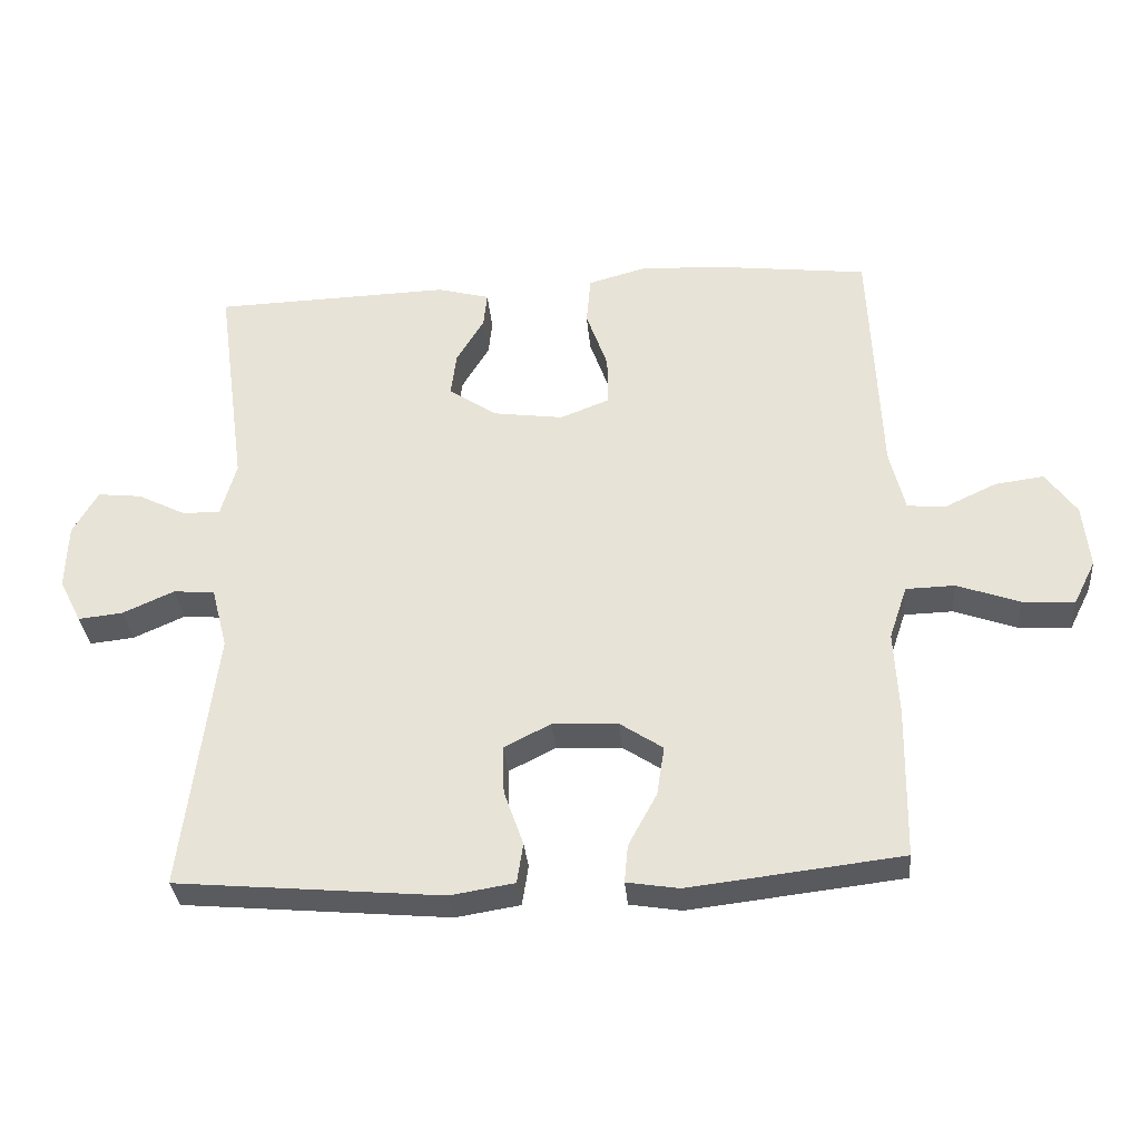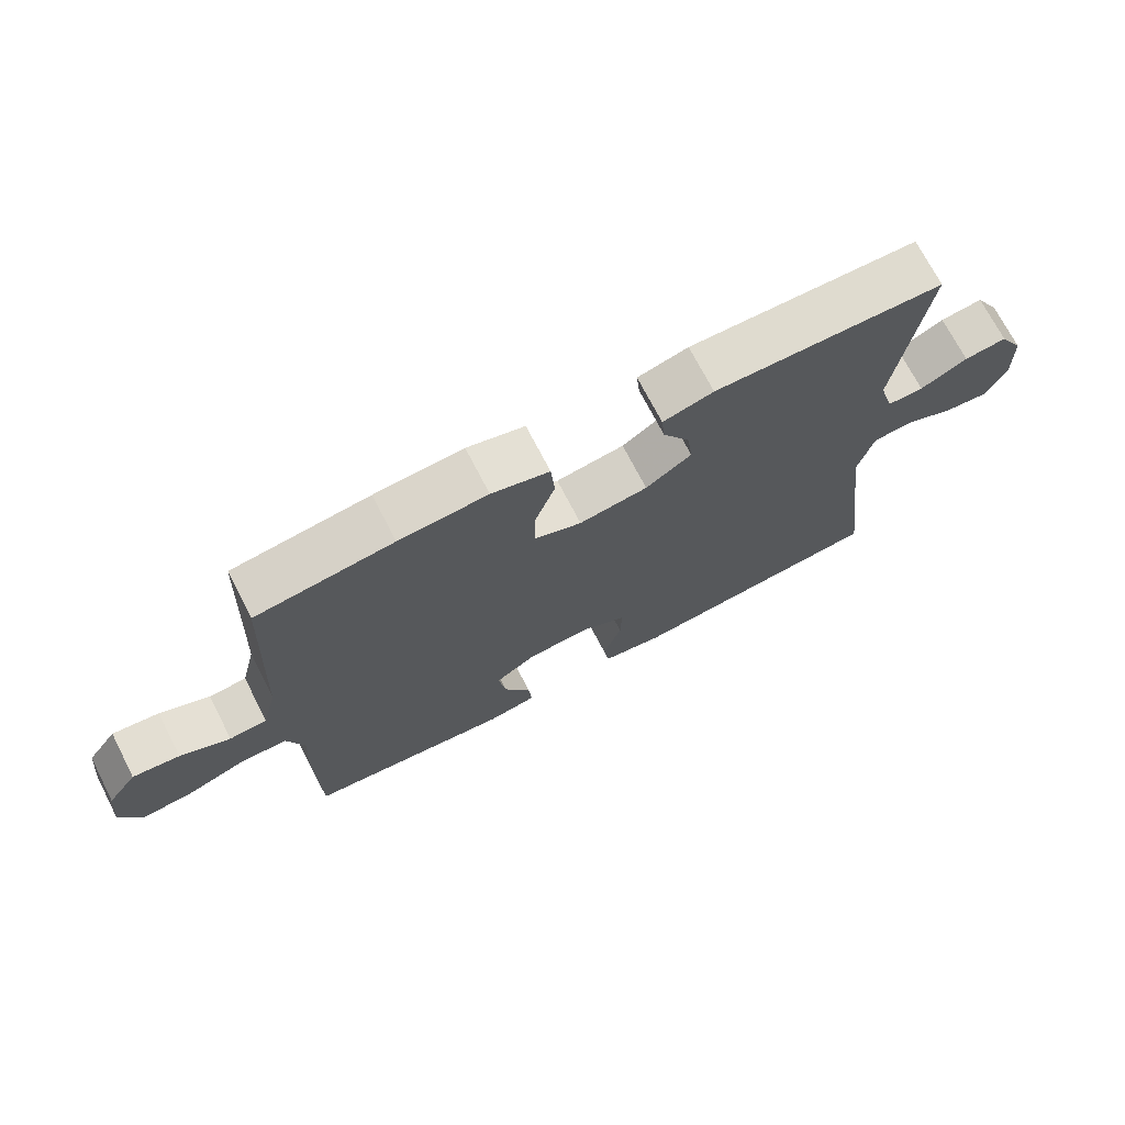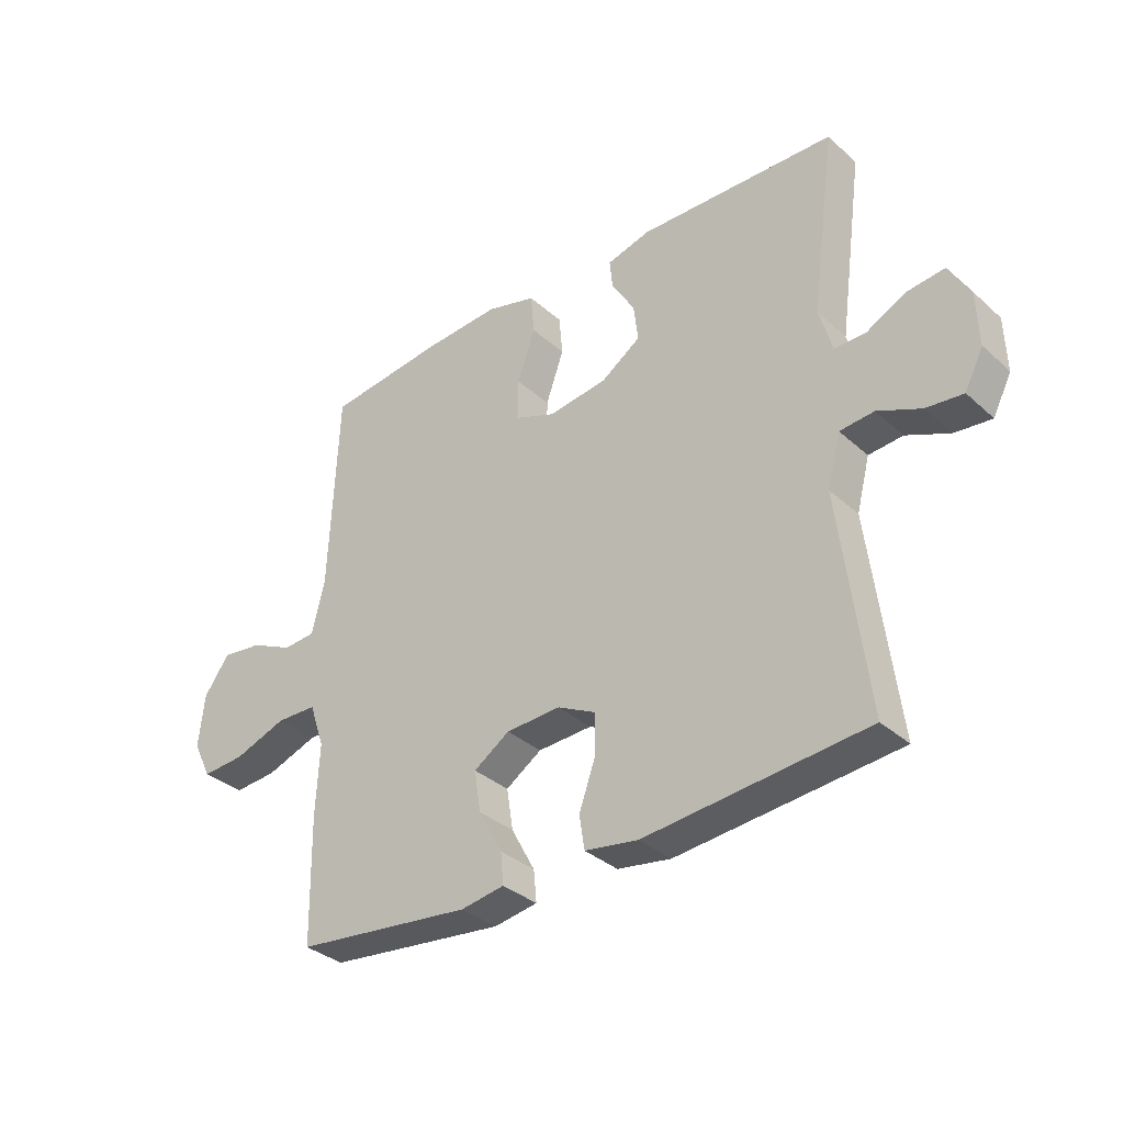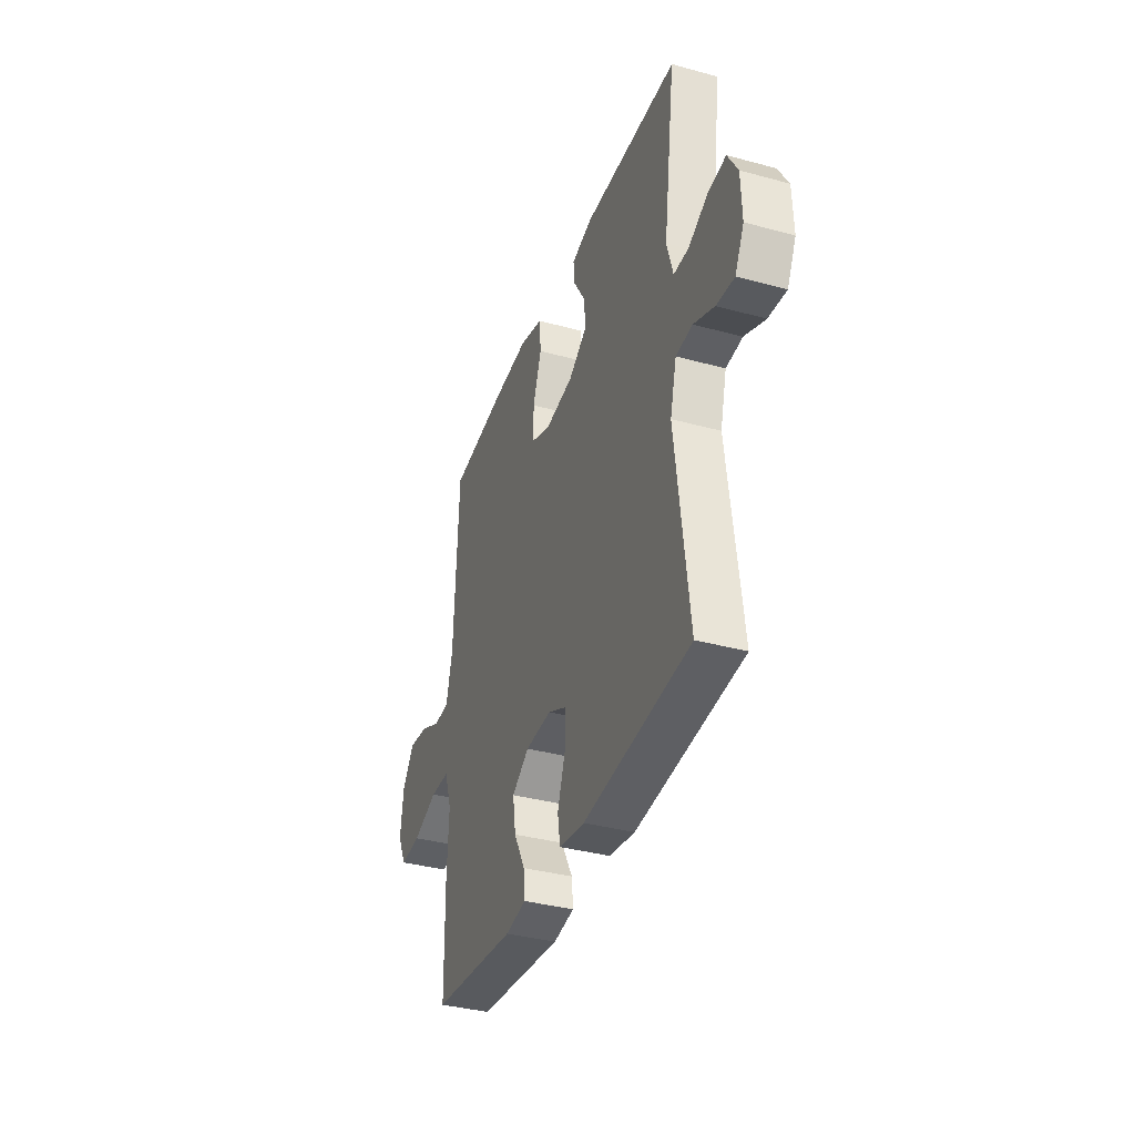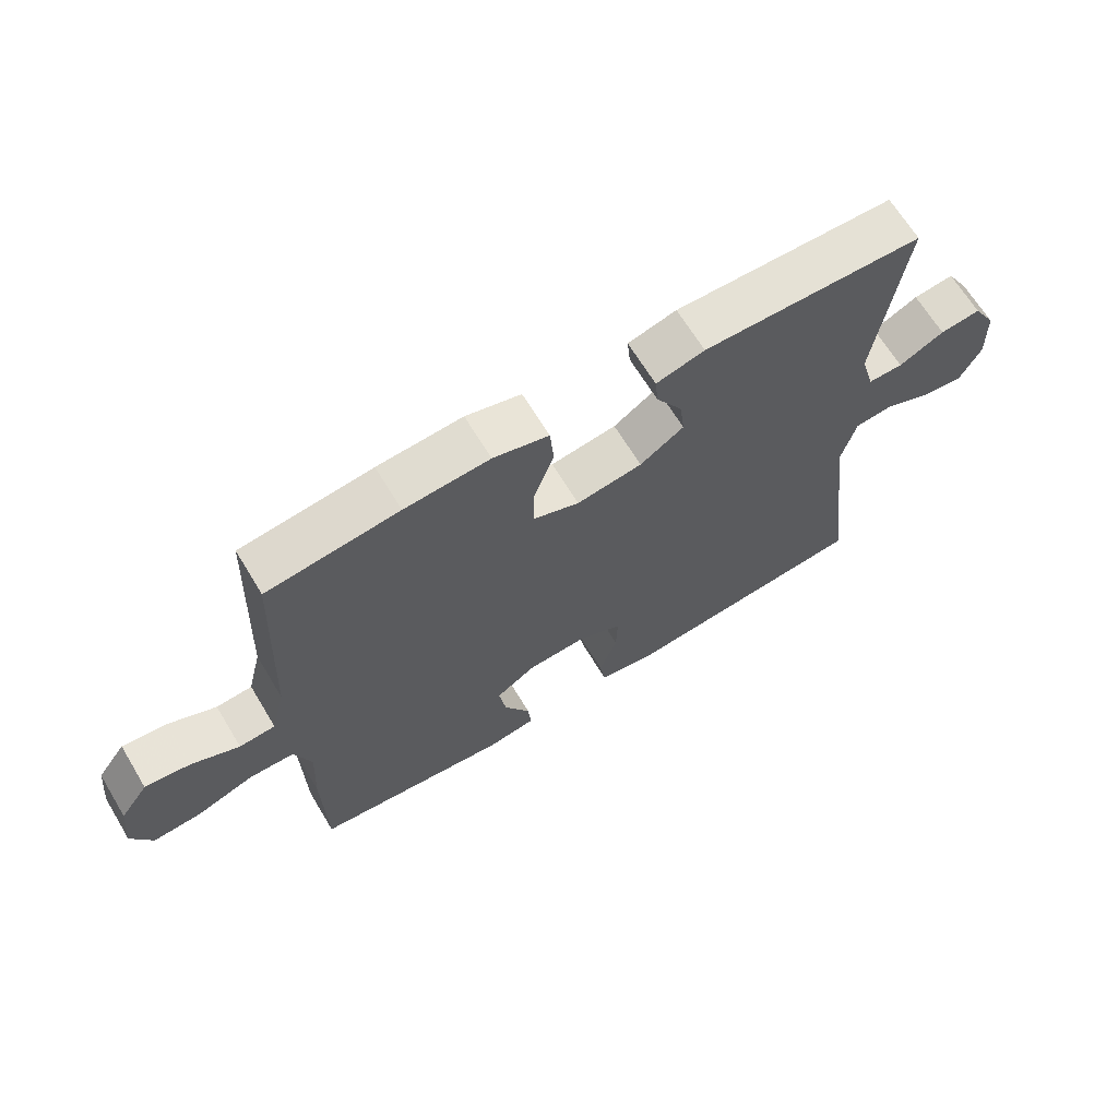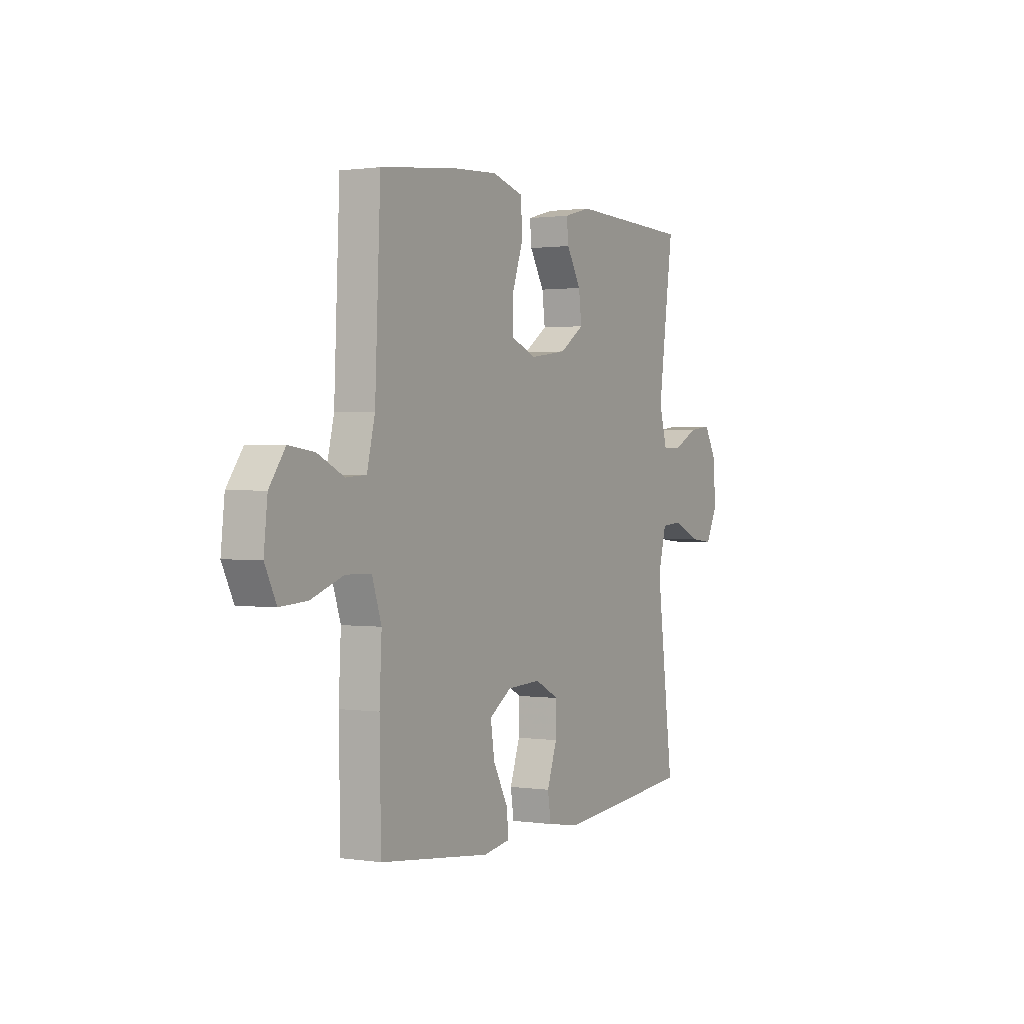
<metadata>
{"format":"obj","ext":"obj","renderer":"f3d","projection":"perspective","resolution":1024,"background":"white","views":[{"elev":-32.8,"azim":-175.1,"up":"+Z"},{"elev":71.6,"azim":-27.3,"up":"+Z"},{"elev":-34.4,"azim":40.1,"up":"+Z"},{"elev":-36.8,"azim":70.5,"up":"+Z"},{"elev":66.5,"azim":-31.2,"up":"+Z"},{"elev":1.0,"azim":-61.3,"up":"+Z"}]}
</metadata>
<code>
v -0.5 0.07 0.5
v -0.296 0.07 0.524
v -0.164 0.07 0.532
v -0.078 0.07 0.508
v -0.072 0.07 0.438
v -0.103 0.07 0.35
v -0.104 0.07 0.278
v -0.033 0.07 0.25
v 0.069 0.07 0.264
v 0.137 0.07 0.31
v 0.129 0.07 0.374
v 0.089 0.07 0.441
v 0.084 0.07 0.491
v 0.159 0.07 0.511
v 0.5 0.07 0.5
v 0.457 0.07 0.186
v 0.479 0.07 0.108
v 0.533 0.07 0.108
v 0.603 0.07 0.143
v 0.666 0.07 0.15
v 0.702 0.07 0.087
v 0.705 0.07 -0.007
v 0.673 0.07 -0.07
v 0.609 0.07 -0.063
v 0.535 0.07 -0.03
v 0.476 0.07 -0.035
v 0.453 0.07 -0.123
v 0.5 0.07 -0.5
v 0.118 0.07 -0.534
v 0.026 0.07 -0.519
v 0.017 0.07 -0.461
v 0.045 0.07 -0.382
v 0.047 0.07 -0.312
v -0.02 0.07 -0.278
v -0.114 0.07 -0.282
v -0.176 0.07 -0.323
v -0.165 0.07 -0.394
v -0.124 0.07 -0.47
v -0.119 0.07 -0.524
v -0.194 0.07 -0.536
v -0.5 0.07 -0.5
v -0.504 0.07 -0.282
v -0.498 0.07 -0.16
v -0.524 0.07 -0.083
v -0.594 0.07 -0.081
v -0.684 0.07 -0.113
v -0.759 0.07 -0.118
v -0.791 0.07 -0.054
v -0.781 0.07 0.038
v -0.737 0.07 0.099
v -0.667 0.07 0.09
v -0.593 0.07 0.055
v -0.537 0.07 0.059
v -0.515 0.07 0.149
v -0.5 0 0.5
v -0.296 0 0.524
v -0.164 0 0.532
v -0.078 0 0.508
v -0.072 0 0.438
v -0.103 0 0.35
v -0.104 0 0.278
v -0.033 0 0.25
v 0.069 0 0.264
v 0.137 0 0.31
v 0.129 0 0.374
v 0.089 0 0.441
v 0.084 0 0.491
v 0.159 0 0.511
v 0.5 0 0.5
v 0.457 0 0.186
v 0.479 0 0.108
v 0.533 0 0.108
v 0.603 0 0.143
v 0.666 0 0.15
v 0.702 0 0.087
v 0.705 0 -0.007
v 0.673 0 -0.07
v 0.609 0 -0.063
v 0.535 0 -0.03
v 0.476 0 -0.035
v 0.453 0 -0.123
v 0.5 0 -0.5
v 0.118 0 -0.534
v 0.026 0 -0.519
v 0.017 0 -0.461
v 0.045 0 -0.382
v 0.047 0 -0.312
v -0.02 0 -0.278
v -0.114 0 -0.282
v -0.176 0 -0.323
v -0.165 0 -0.394
v -0.124 0 -0.47
v -0.119 0 -0.524
v -0.194 0 -0.536
v -0.5 0 -0.5
v -0.504 0 -0.282
v -0.498 0 -0.16
v -0.524 0 -0.083
v -0.594 0 -0.081
v -0.684 0 -0.113
v -0.759 0 -0.118
v -0.791 0 -0.054
v -0.781 0 0.038
v -0.737 0 0.099
v -0.667 0 0.09
v -0.593 0 0.055
v -0.537 0 0.059
v -0.515 0 0.149
f 50 51 52
f 49 50 52
f 48 49 52
f 47 48 52
f 46 47 52
f 45 46 52
f 44 45 52 53
f 43 44 53 54
f 41 42 43
f 40 41 43
f 39 40 43
f 38 39 43
f 37 38 43
f 43 54 1
f 37 43 1
f 36 37 1
f 30 31 32
f 29 30 32
f 28 29 32
f 27 28 32
f 26 27 32 33
f 23 24 25
f 22 23 25
f 21 22 25
f 20 21 25
f 19 20 25
f 18 19 25
f 17 18 25 26
f 26 33 34
f 17 26 34
f 16 17 34
f 14 15 16
f 13 14 16
f 12 13 16
f 11 12 16
f 4 5 6
f 3 4 6
f 2 3 6
f 1 2 6
f 1 6 7
f 36 1 7
f 35 36 7
f 10 11 16
f 16 34 35
f 10 16 35
f 9 10 35
f 35 7 8
f 8 9 35
f 106 105 104
f 106 104 103
f 106 103 102
f 106 102 101
f 106 101 100
f 106 100 99
f 107 106 99 98
f 108 107 98 97
f 97 96 95
f 97 95 94
f 97 94 93
f 97 93 92
f 97 92 91
f 55 108 97
f 55 97 91
f 55 91 90
f 86 85 84
f 86 84 83
f 86 83 82
f 86 82 81
f 87 86 81 80
f 79 78 77
f 79 77 76
f 79 76 75
f 79 75 74
f 79 74 73
f 79 73 72
f 80 79 72 71
f 88 87 80
f 88 80 71
f 88 71 70
f 70 69 68
f 70 68 67
f 70 67 66
f 70 66 65
f 60 59 58
f 60 58 57
f 60 57 56
f 60 56 55
f 61 60 55
f 61 55 90
f 61 90 89
f 70 65 64
f 89 88 70
f 89 70 64
f 89 64 63
f 62 61 89
f 89 63 62
f 1 55 56 2
f 2 56 57 3
f 3 57 58 4
f 4 58 59 5
f 5 59 60 6
f 6 60 61 7
f 7 61 62 8
f 8 62 63 9
f 9 63 64 10
f 10 64 65 11
f 11 65 66 12
f 12 66 67 13
f 13 67 68 14
f 14 68 69 15
f 15 69 70 16
f 16 70 71 17
f 17 71 72 18
f 18 72 73 19
f 19 73 74 20
f 20 74 75 21
f 21 75 76 22
f 22 76 77 23
f 23 77 78 24
f 24 78 79 25
f 25 79 80 26
f 26 80 81 27
f 27 81 82 28
f 28 82 83 29
f 29 83 84 30
f 30 84 85 31
f 31 85 86 32
f 32 86 87 33
f 33 87 88 34
f 34 88 89 35
f 35 89 90 36
f 36 90 91 37
f 37 91 92 38
f 38 92 93 39
f 39 93 94 40
f 40 94 95 41
f 41 95 96 42
f 42 96 97 43
f 43 97 98 44
f 44 98 99 45
f 45 99 100 46
f 46 100 101 47
f 47 101 102 48
f 48 102 103 49
f 49 103 104 50
f 50 104 105 51
f 51 105 106 52
f 52 106 107 53
f 53 107 108 54
f 54 108 55 1

</code>
